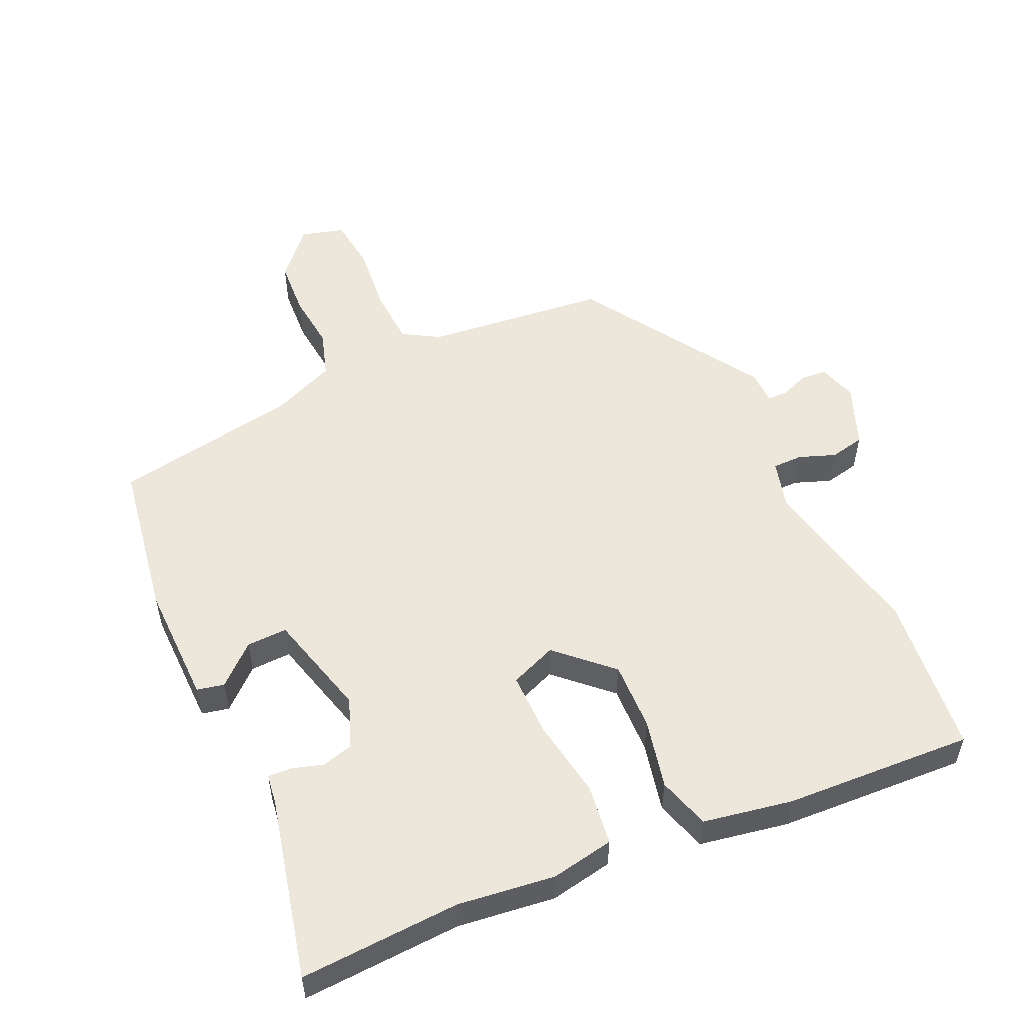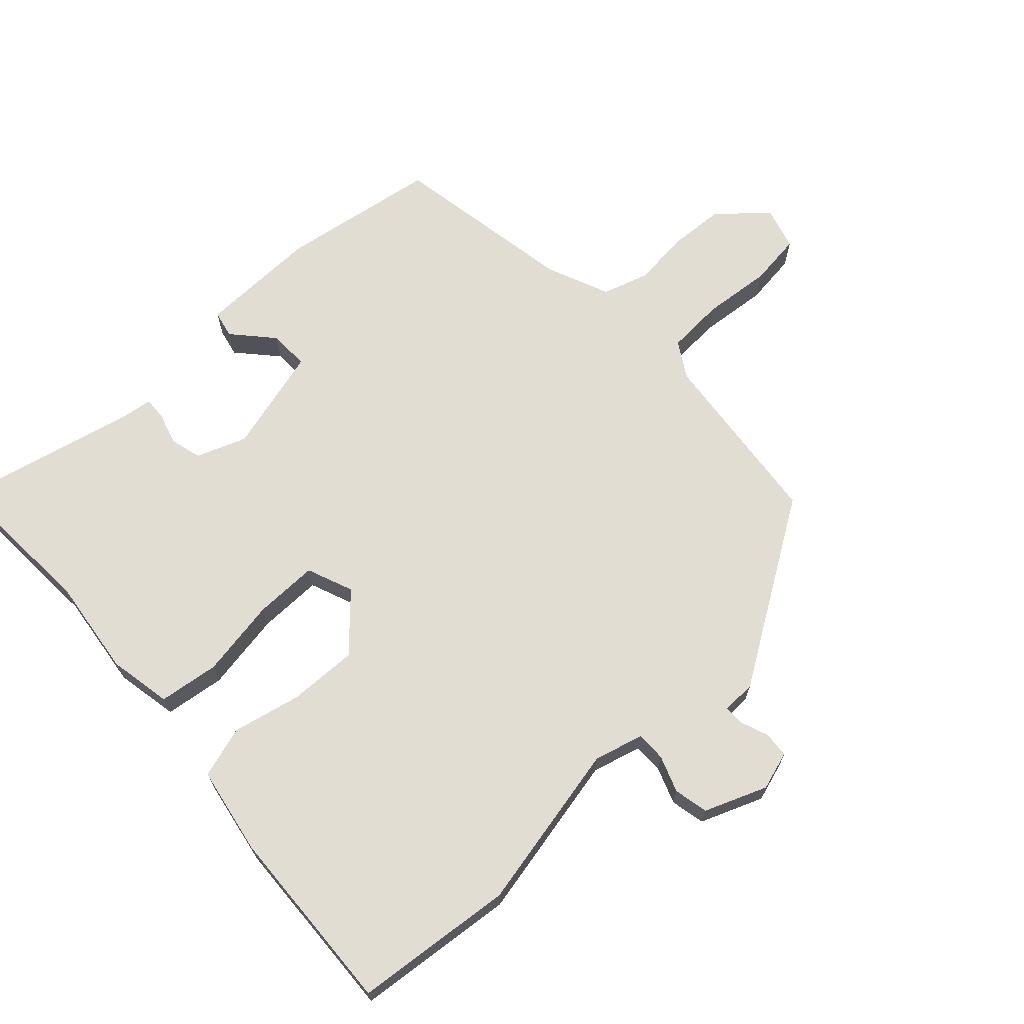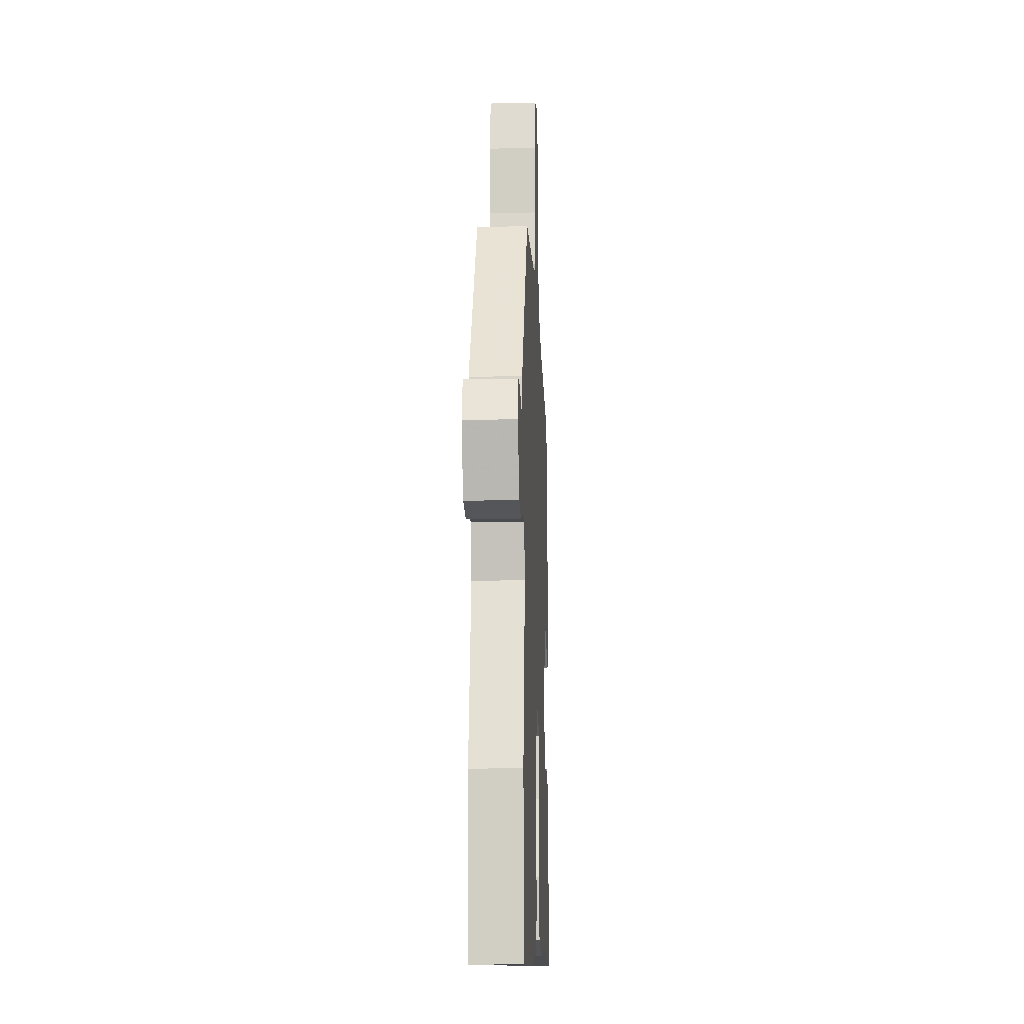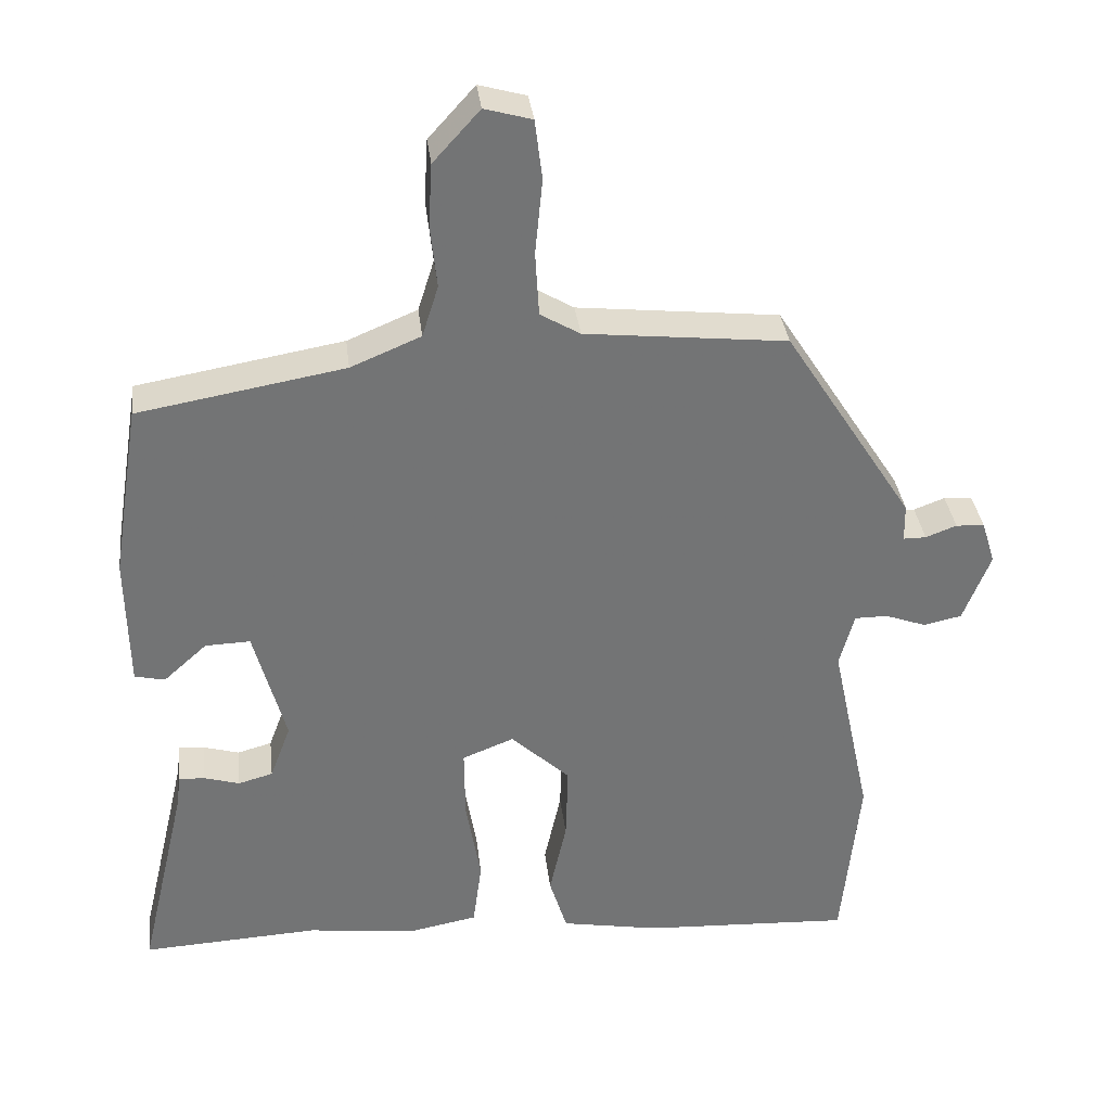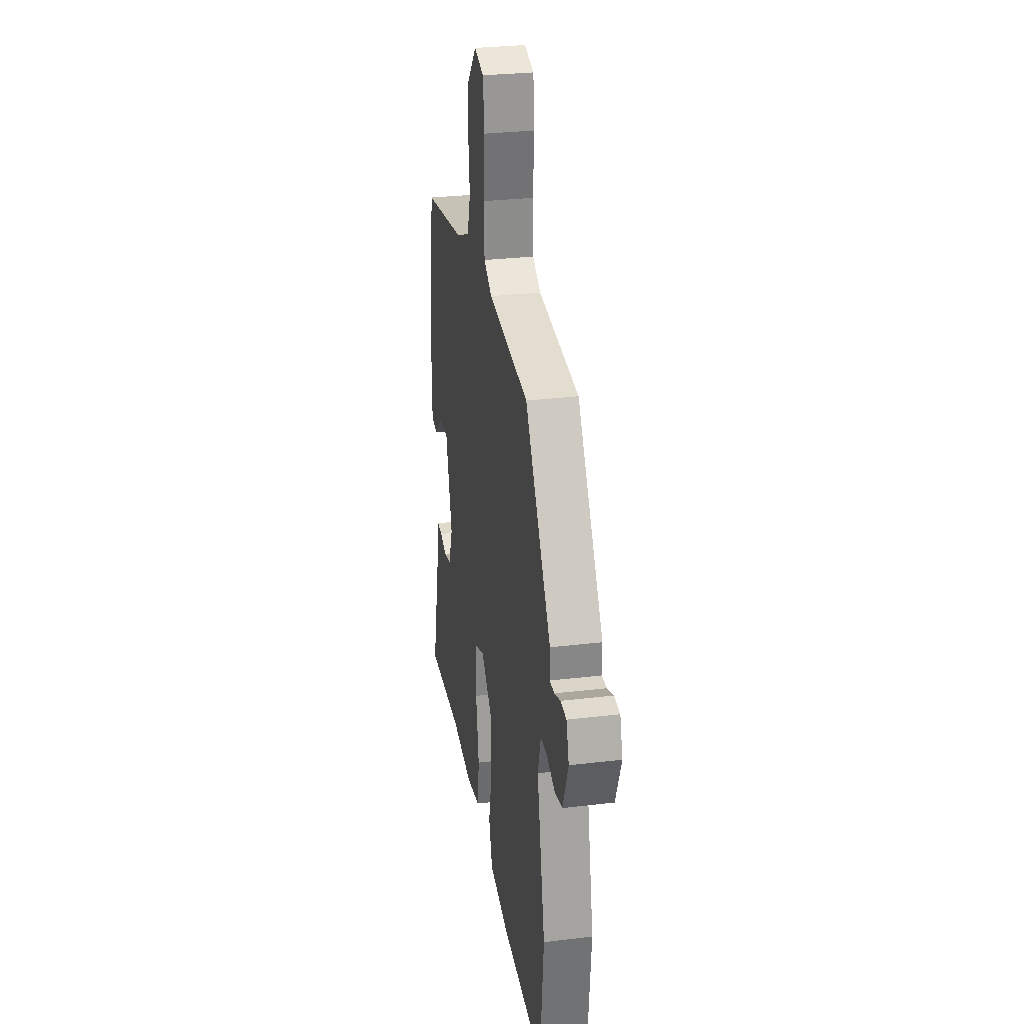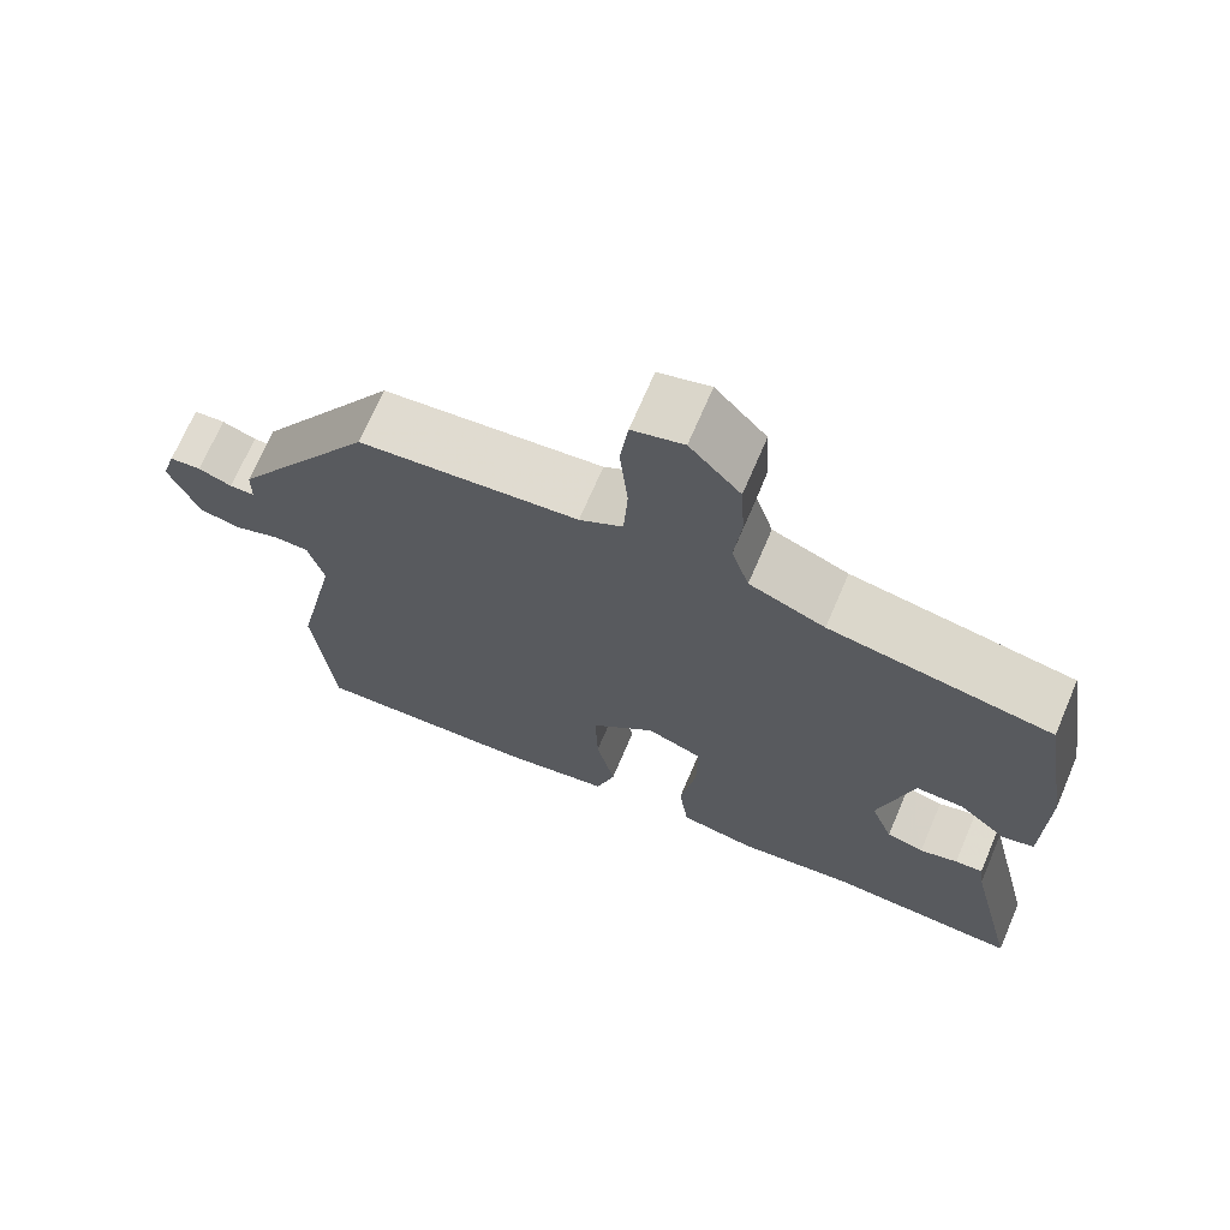
<metadata>
{"format":"obj","ext":"obj","renderer":"f3d","projection":"perspective","resolution":1024,"background":"white","views":[{"elev":53.7,"azim":155.6,"up":"+Y"},{"elev":68.3,"azim":-132.7,"up":"+Y"},{"elev":-13.8,"azim":-87.4,"up":"+Z"},{"elev":34.4,"azim":173.3,"up":"+Z"},{"elev":29.2,"azim":-100.1,"up":"+Z"},{"elev":69.9,"azim":23.1,"up":"+Z"}]}
</metadata>
<code>
v -0.368 0.07 0.47
v -0.094 0.07 0.499
v -0.04 0.07 0.531
v -0.035 0.07 0.618
v -0.045 0.07 0.721
v -0.035 0.07 0.801
v 0.029 0.07 0.819
v 0.092 0.07 0.749
v 0.097 0.07 0.664
v 0.088 0.07 0.579
v 0.11 0.07 0.509
v 0.205 0.07 0.469
v 0.485 0.07 0.42
v 0.523 0.07 0.183
v 0.52 0.07 0.002
v 0.479 0.07 -0.007
v 0.42 0.07 0.046
v 0.359 0.07 0.048
v 0.316 0.07 -0.111
v 0.344 0.07 -0.186
v 0.391 0.07 -0.199
v 0.439 0.07 -0.185
v 0.474 0.07 -0.183
v 0.48 0.07 -0.228
v 0.544 0.07 -0.502
v 0.303 0.07 -0.489
v 0.157 0.07 -0.507
v 0.062 0.07 -0.489
v 0.05 0.07 -0.398
v 0.07 0.07 -0.28
v 0.071 0.07 -0.183
v 0.001 0.07 -0.155
v -0.079 0.07 -0.23
v -0.076 0.07 -0.334
v -0.053 0.07 -0.438
v -0.077 0.07 -0.516
v -0.211 0.07 -0.54
v -0.495 0.07 -0.554
v -0.519 0.07 -0.312
v -0.465 0.07 -0.058
v -0.485 0.07 0.016
v -0.53 0.07 0.016
v -0.585 0.07 -0.004
v -0.637 0.07 0.007
v -0.674 0.07 0.101
v -0.656 0.07 0.159
v -0.617 0.07 0.162
v -0.575 0.07 0.146
v -0.544 0.07 0.146
v -0.543 0.07 0.197
v -0.368 0 0.47
v -0.094 0 0.499
v -0.04 0 0.531
v -0.035 0 0.618
v -0.045 0 0.721
v -0.035 0 0.801
v 0.029 0 0.819
v 0.092 0 0.749
v 0.097 0 0.664
v 0.088 0 0.579
v 0.11 0 0.509
v 0.205 0 0.469
v 0.485 0 0.42
v 0.523 0 0.183
v 0.52 0 0.002
v 0.479 0 -0.007
v 0.42 0 0.046
v 0.359 0 0.048
v 0.316 0 -0.111
v 0.344 0 -0.186
v 0.391 0 -0.199
v 0.439 0 -0.185
v 0.474 0 -0.183
v 0.48 0 -0.228
v 0.544 0 -0.502
v 0.303 0 -0.489
v 0.157 0 -0.507
v 0.062 0 -0.489
v 0.05 0 -0.398
v 0.07 0 -0.28
v 0.071 0 -0.183
v 0.001 0 -0.155
v -0.079 0 -0.23
v -0.076 0 -0.334
v -0.053 0 -0.438
v -0.077 0 -0.516
v -0.211 0 -0.54
v -0.495 0 -0.554
v -0.519 0 -0.312
v -0.465 0 -0.058
v -0.485 0 0.016
v -0.53 0 0.016
v -0.585 0 -0.004
v -0.637 0 0.007
v -0.674 0 0.101
v -0.656 0 0.159
v -0.617 0 0.162
v -0.575 0 0.146
v -0.544 0 0.146
v -0.543 0 0.197
f 49 50 1 2
f 45 46 47 48
f 45 48 49
f 42 43 44 45
f 41 42 45 49
f 37 38 39 40
f 37 40 41
f 34 35 36 37
f 33 34 37 41
f 32 33 41 49
f 27 28 29 30
f 26 27 30 31
f 24 25 26 31
f 21 22 23 24
f 20 21 24 31
f 19 20 31 32
f 14 15 16 17
f 12 13 14 17
f 11 12 17 18
f 7 8 9 10
f 5 6 7 10
f 4 5 10 11
f 3 4 11 18
f 18 19 32 49
f 2 3 18 49
f 52 51 100 99
f 98 97 96 95
f 99 98 95
f 95 94 93 92
f 99 95 92 91
f 90 89 88 87
f 91 90 87
f 87 86 85 84
f 91 87 84 83
f 99 91 83 82
f 80 79 78 77
f 81 80 77 76
f 81 76 75 74
f 74 73 72 71
f 81 74 71 70
f 82 81 70 69
f 67 66 65 64
f 67 64 63 62
f 68 67 62 61
f 60 59 58 57
f 60 57 56 55
f 61 60 55 54
f 68 61 54 53
f 99 82 69 68
f 99 68 53 52
f 1 51 52 2
f 2 52 53 3
f 3 53 54 4
f 4 54 55 5
f 5 55 56 6
f 6 56 57 7
f 7 57 58 8
f 8 58 59 9
f 9 59 60 10
f 10 60 61 11
f 11 61 62 12
f 12 62 63 13
f 13 63 64 14
f 14 64 65 15
f 15 65 66 16
f 16 66 67 17
f 17 67 68 18
f 18 68 69 19
f 19 69 70 20
f 20 70 71 21
f 21 71 72 22
f 22 72 73 23
f 23 73 74 24
f 24 74 75 25
f 25 75 76 26
f 26 76 77 27
f 27 77 78 28
f 28 78 79 29
f 29 79 80 30
f 30 80 81 31
f 31 81 82 32
f 32 82 83 33
f 33 83 84 34
f 34 84 85 35
f 35 85 86 36
f 36 86 87 37
f 37 87 88 38
f 38 88 89 39
f 39 89 90 40
f 40 90 91 41
f 41 91 92 42
f 42 92 93 43
f 43 93 94 44
f 44 94 95 45
f 45 95 96 46
f 46 96 97 47
f 47 97 98 48
f 48 98 99 49
f 49 99 100 50
f 50 100 51 1

</code>
